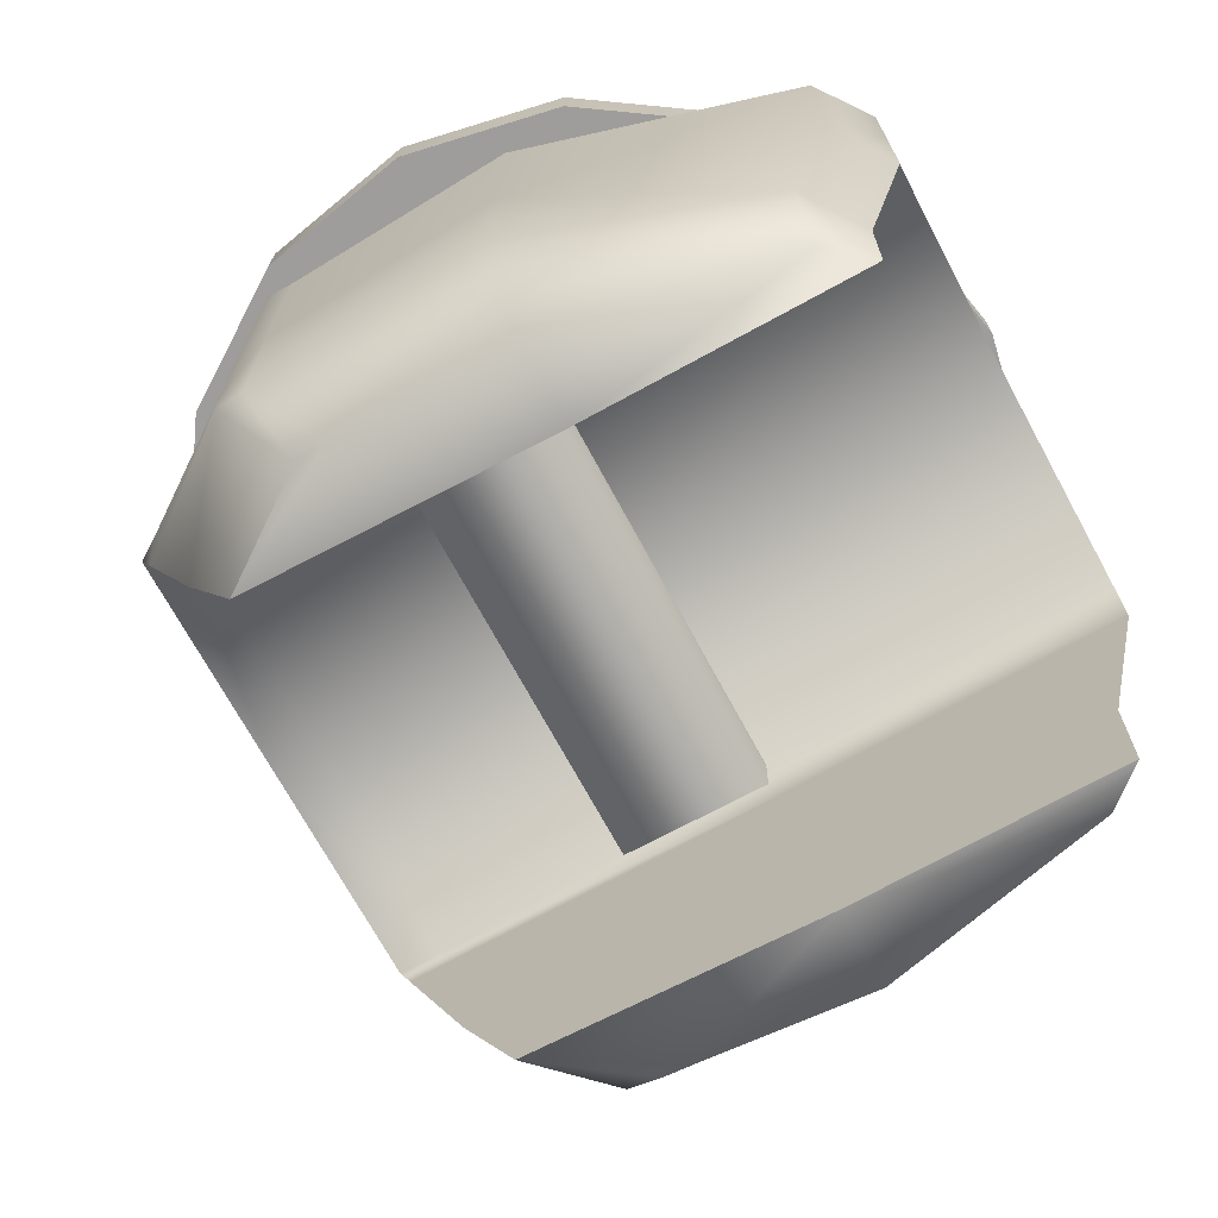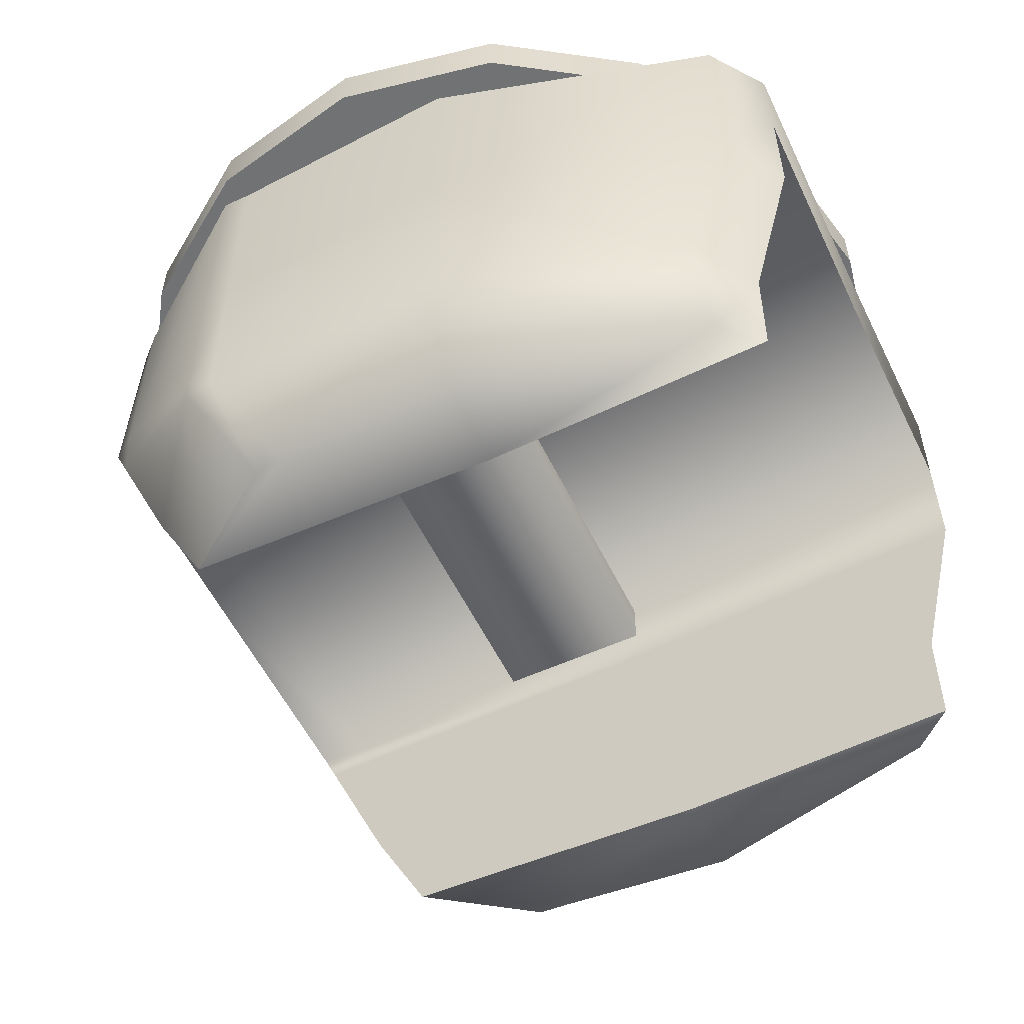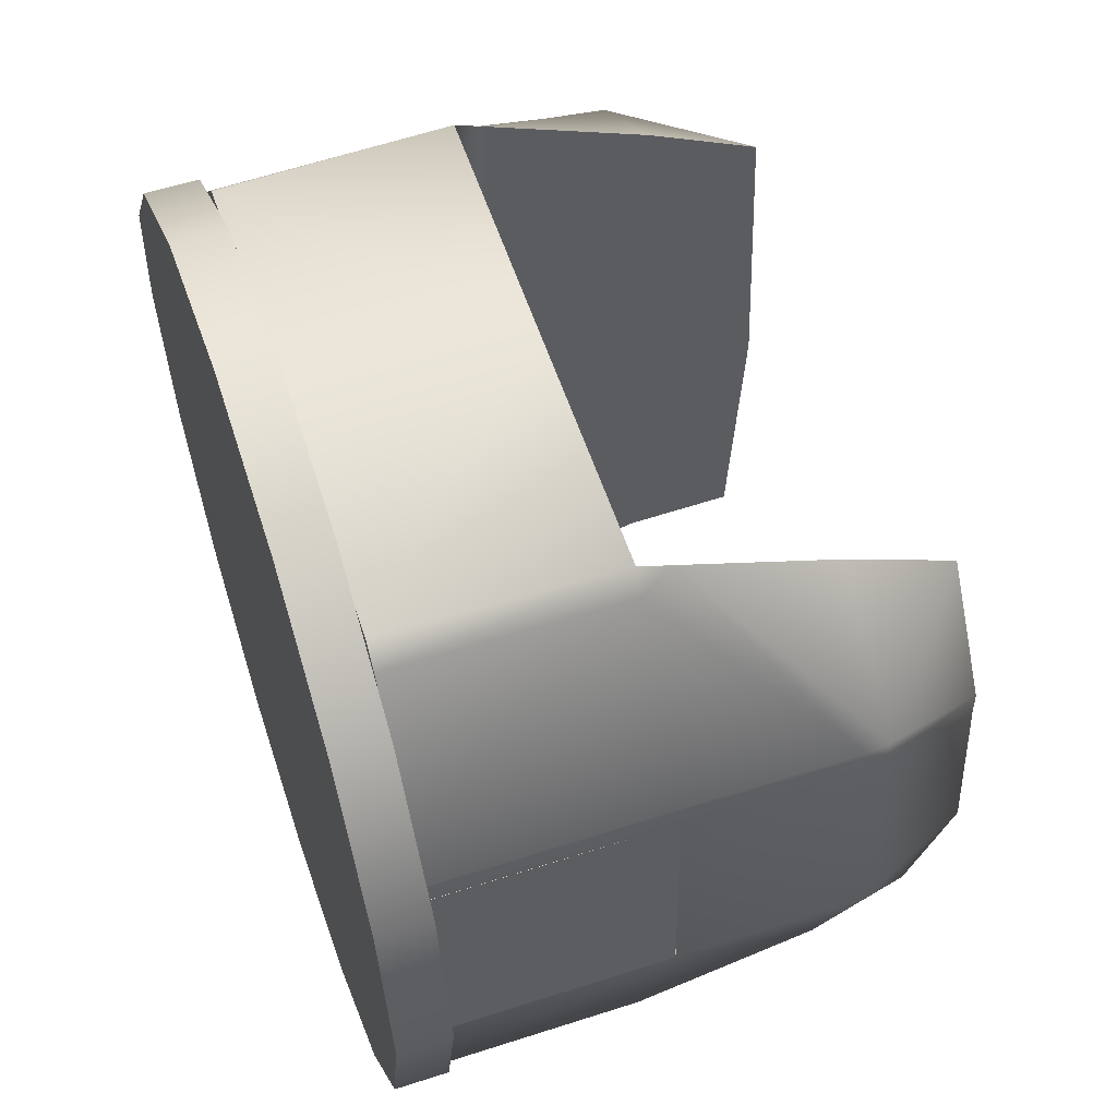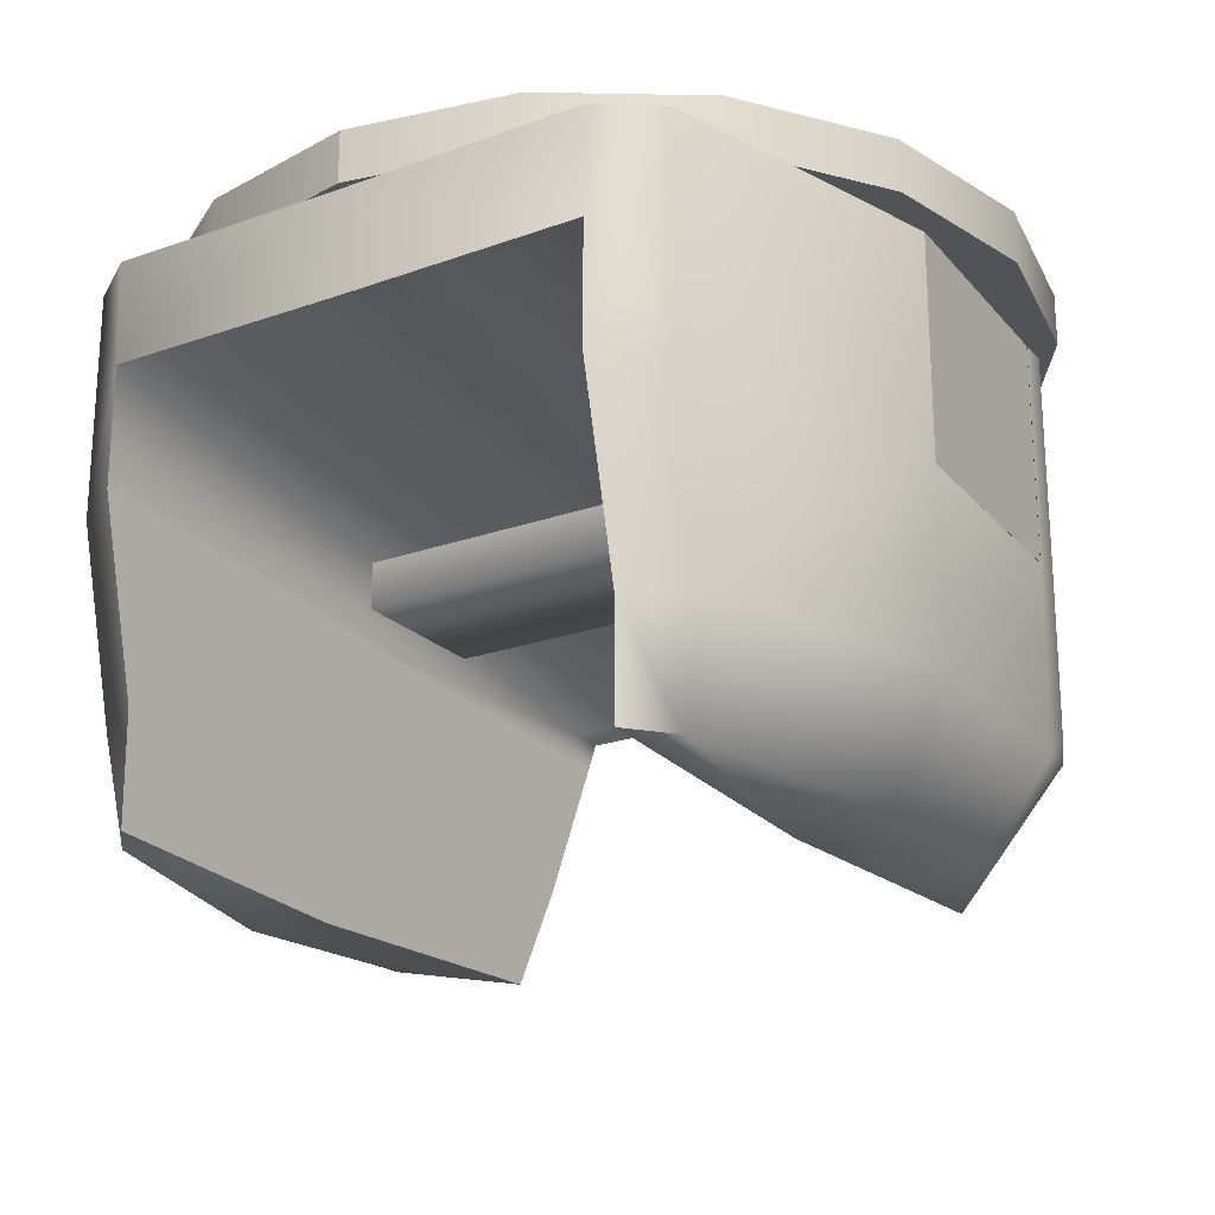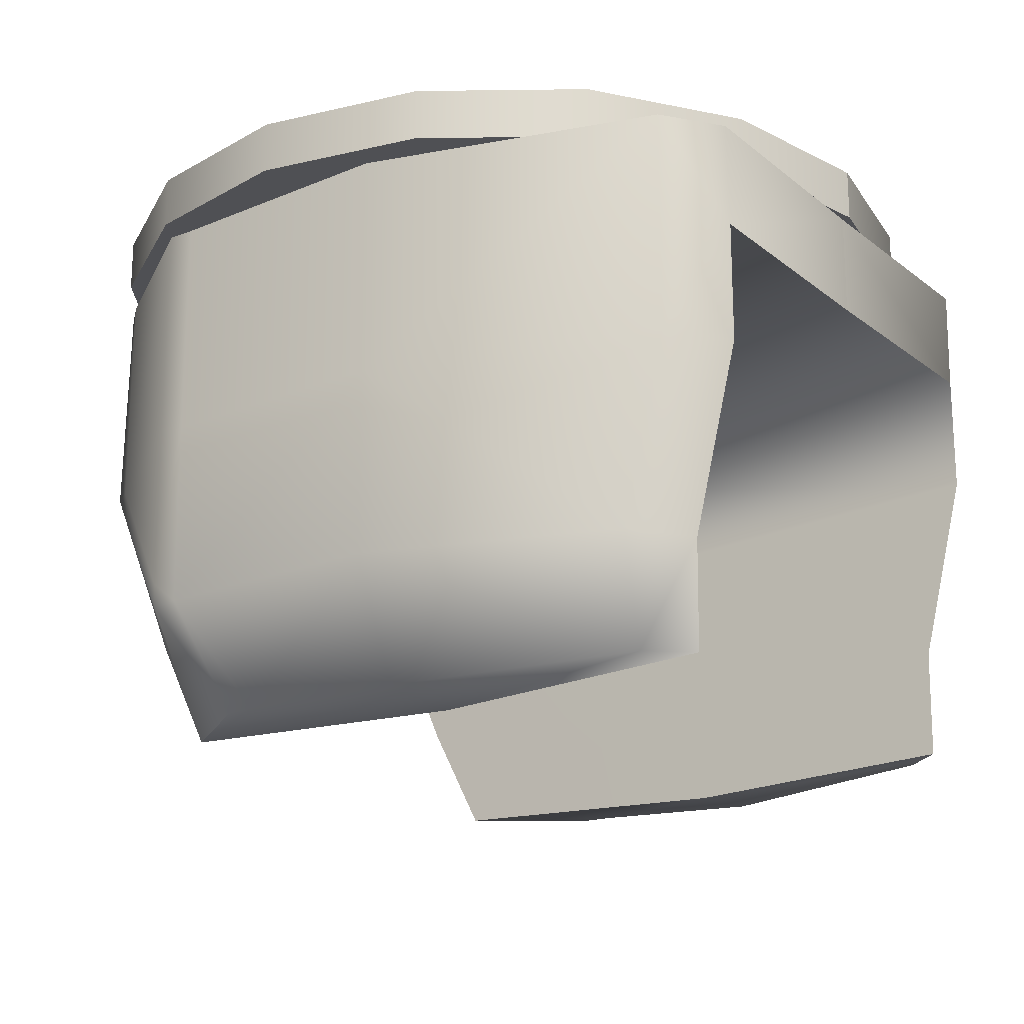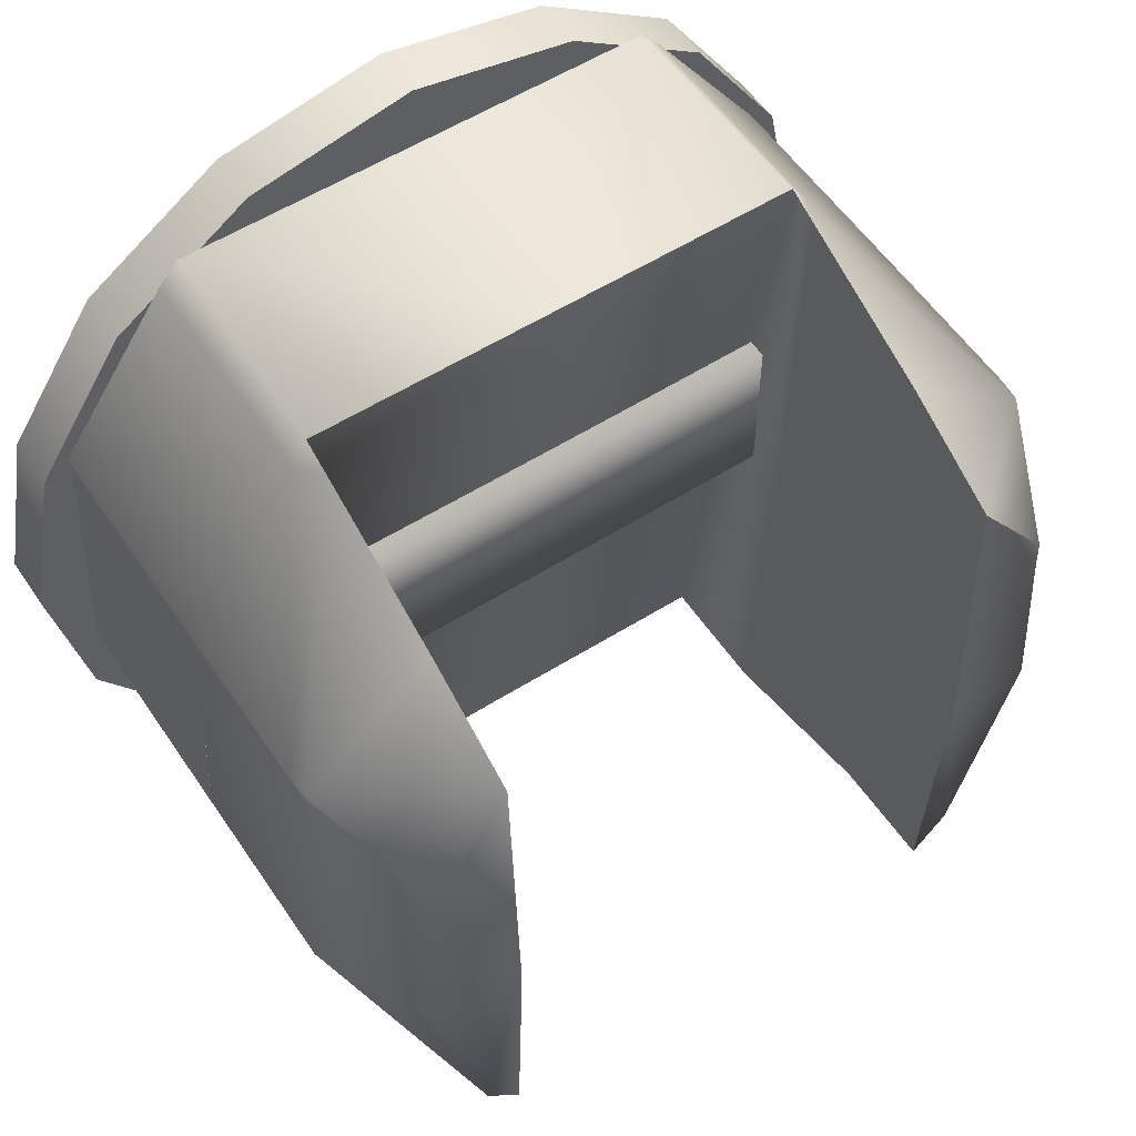
<metadata>
{"format":"obj","ext":"obj","renderer":"f3d","projection":"perspective","resolution":1024,"background":"white","views":[{"elev":-70.4,"azim":118.3,"up":"+Y"},{"elev":-55.6,"azim":115.6,"up":"+Y"},{"elev":58.0,"azim":-108.5,"up":"+Z"},{"elev":-22.1,"azim":-148.0,"up":"+Y"},{"elev":-19.2,"azim":125.1,"up":"+Y"},{"elev":56.0,"azim":-33.6,"up":"+Z"}]}
</metadata>
<code>
v 0.3823 6.687 -13.05
v 0.3823 5.122 -13.05
v 5.354 5.122 -12.05
v 5.354 6.687 -12.05
v -4.587 6.687 -12.05
v -8.795 6.687 -9.241
v -4.587 5.122 -12.05
v -8.795 5.122 -9.241
v 9.562 5.122 -9.241
v -11.61 5.122 -5.028
v 12.38 5.122 -5.028
v -11.61 6.687 -5.028
v -12.6 6.687 -0.06171
v 13.37 6.687 -0.06171
v 12.38 6.687 -5.028
v 9.562 6.687 -9.241
v 13.37 5.122 -0.06171
v 12.38 5.122 4.908
v -11.61 5.122 4.908
v -12.6 5.122 -0.06171
v -11.61 6.687 4.908
v -8.795 6.687 9.121
v 9.562 6.687 9.121
v 12.38 6.687 4.908
v 9.562 5.122 9.121
v 5.354 5.122 11.93
v -4.587 5.122 11.93
v -8.795 5.122 9.121
v -4.587 6.687 11.93
v 0.3823 6.687 12.92
v 5.354 6.687 11.93
v 0.3823 5.122 12.92
v 7.696 2.001 -12.85
v 0.3823 5.116 -12.8
v 0.3823 2.001 -12.8
v 7.801 5.116 -12.85
v 9.524 5.116 -11.61
v 9.524 -1.605 -11.61
v 7.696 -1.596 -12.85
v 0.3823 0.4658 -1.698
v 7.701 0.4658 -1.621
v 0.3823 -1.605 9.407
v 7.701 -1.605 9.611
v 7.701 -2.205 -1.737
v 7.715 -7.194 8.44
v 7.696 -7.194 -11.47
v 7.701 -2.552 10.5
v 7.701 -7.194 -2.698
v 7.696 -10.5 -11.44
v 7.72 -10.5 6.707
v 7.701 -10.87 -2.902
v 8.748 -10.5 -10.2
v 10.36 -10.69 -2.881
v 10.08 -10.5 2.614
v 10.03 -10.5 3.491
v 11.99 -7.194 -2.862
v 11.59 -7.194 4.515
v 11.99 -1.605 -2.879
v 11.59 -1.605 4.558
v 11.59 -6.528 5.35
v 11.52 -7.242 5.365
v 11.59 -1.605 5.398
v 8.167 -1.605 10.23
v 11.59 5.116 5.398
v 8.153 5.116 10.23
v 7.701 -1.605 10.92
v 7.544 5.116 10.92
v 0.3823 -1.605 10.92
v 0.3823 5.116 10.92
v -6.934 -1.605 10.92
v -6.777 5.116 10.92
v -6.934 -1.605 9.611
v -6.934 -2.205 -1.737
v -6.934 0.4658 -1.621
v -6.934 -2.552 10.5
v -6.948 -7.194 8.44
v -10.82 -6.528 5.35
v -10.76 -7.242 5.365
v -7.4 -1.605 10.23
v -10.82 -1.605 5.398
v -10.82 5.116 5.398
v -7.386 5.116 10.23
v 0.3823 5.116 0.36
v 11.99 5.116 -2.879
v 11.59 5.116 4.558
v -7.034 5.116 -12.85
v -8.757 5.116 -11.61
v -11.22 5.116 -2.879
v -10.82 5.116 4.558
v -10.82 -1.605 4.558
v -10.82 -7.194 4.515
v -11.22 -1.605 -2.879
v -8.757 -1.605 -11.61
v -8.757 -7.194 -10.24
v -11.22 -7.194 -2.862
v -7.981 -10.5 -10.2
v -9.595 -10.69 -2.881
v -9.314 -10.5 2.614
v -6.934 -10.87 -2.902
v -6.953 -10.5 6.707
v -9.266 -10.5 3.491
v -6.934 -7.194 -2.698
v -6.929 -10.5 -11.44
v -6.929 -7.194 -11.47
v -6.929 -1.596 -12.85
v -6.929 2.001 -12.85
v 9.524 -7.194 -10.24
v -10.82 -1.599 4.546
v -11.22 -1.599 -2.891
v -10.82 5.122 4.546
v -11.22 5.122 -2.891
v 9.481 3.526 3.384
v -8.714 3.526 3.384
v -8.714 3.526 -1.415
v 9.481 3.526 -1.415
v 9.481 -1.028 3.384
v 9.481 -1.028 -1.415
v -8.714 -1.028 3.384
v -8.714 -1.028 -1.415
f 1 3 2
f 2 5 1
f 3 1 4
f 4 1 5
f 7 6 5
f 6 4 5
f 5 2 7
f 7 8 6
f 3 8 7
f 7 2 3
f 8 12 6
f 11 8 9
f 8 3 9
f 12 8 10
f 11 10 8
f 10 13 12
f 14 12 13
f 12 14 15
f 15 6 12
f 16 15 11
f 6 15 16
f 17 11 15
f 15 14 17
f 18 17 14
f 19 17 18
f 17 19 20
f 17 20 11
f 20 21 13
f 13 10 20
f 10 11 20
f 21 20 19
f 19 22 21
f 23 21 22
f 21 23 24
f 21 24 14
f 21 14 13
f 14 24 18
f 25 18 24
f 24 23 25
f 23 26 25
f 27 25 26
f 25 27 28
f 25 28 19
f 25 19 18
f 29 22 28
f 22 19 28
f 29 28 27
f 30 29 27
f 29 30 31
f 23 29 31
f 23 22 29
f 23 31 26
f 31 32 26
f 31 30 32
f 30 27 32
f 26 32 27
f 9 4 16
f 11 9 16
f 6 16 4
f 9 3 4
f 33 35 34
f 33 34 36
f 33 40 35
f 37 33 36
f 33 37 38
f 39 33 38
f 39 41 33
f 40 33 41
f 42 40 41
f 43 42 41
f 43 41 44
f 41 39 44
f 46 44 39
f 44 47 43
f 45 44 48
f 47 44 45
f 44 46 48
f 49 48 46
f 48 49 51
f 48 50 45
f 50 48 51
f 52 53 51
f 51 49 52
f 54 51 53
f 50 51 54
f 56 54 53
f 57 55 54
f 50 54 55
f 54 56 57
f 58 57 56
f 57 58 59
f 59 60 57
f 60 61 57
f 55 57 61
f 47 61 60
f 50 55 61
f 47 45 61
f 50 61 45
f 60 59 62
f 60 62 63
f 60 63 47
f 64 63 62
f 63 64 65
f 63 66 47
f 65 66 63
f 66 65 67
f 67 68 66
f 68 43 66
f 47 66 43
f 68 67 69
f 71 68 69
f 43 68 42
f 68 72 42
f 68 71 70
f 72 68 70
f 72 73 74
f 75 73 72
f 75 72 70
f 72 74 42
f 75 78 76
f 73 75 76
f 78 75 77
f 77 75 79
f 79 75 70
f 77 79 80
f 79 81 80
f 79 82 81
f 70 82 79
f 82 70 71
f 71 83 82
f 82 83 81
f 37 36 83
f 84 37 83
f 65 64 83
f 67 65 83
f 69 67 83
f 69 83 71
f 36 34 83
f 86 83 34
f 85 84 83
f 64 85 83
f 87 83 86
f 88 83 87
f 89 83 88
f 81 83 89
f 80 89 90
f 89 80 81
f 90 91 77
f 77 80 90
f 92 91 90
f 92 88 87
f 92 87 93
f 94 92 93
f 92 94 95
f 91 92 95
f 96 95 94
f 95 96 97
f 98 95 97
f 91 95 98
f 99 98 97
f 99 100 98
f 100 101 98
f 101 91 98
f 100 78 101
f 91 101 78
f 100 76 78
f 100 102 76
f 102 100 99
f 76 102 73
f 102 103 104
f 103 102 99
f 104 73 102
f 104 93 105
f 94 93 104
f 104 96 94
f 96 104 103
f 73 104 105
f 105 93 106
f 74 105 106
f 105 74 73
f 87 106 93
f 106 87 86
f 34 106 86
f 106 34 35
f 40 106 35
f 106 40 74
f 103 99 96
f 97 96 99
f 77 91 78
f 85 58 84
f 59 58 85
f 85 62 59
f 62 85 64
f 58 37 84
f 42 74 40
f 58 107 38
f 107 58 56
f 37 58 38
f 56 52 107
f 46 107 52
f 38 107 46
f 52 56 53
f 49 46 52
f 46 39 38
f 108 110 109
f 110 111 109
f 112 114 113
f 112 113 116
f 114 112 115
f 116 118 117
f 118 116 113
f 119 117 118
f 117 119 115
f 114 115 119

</code>
